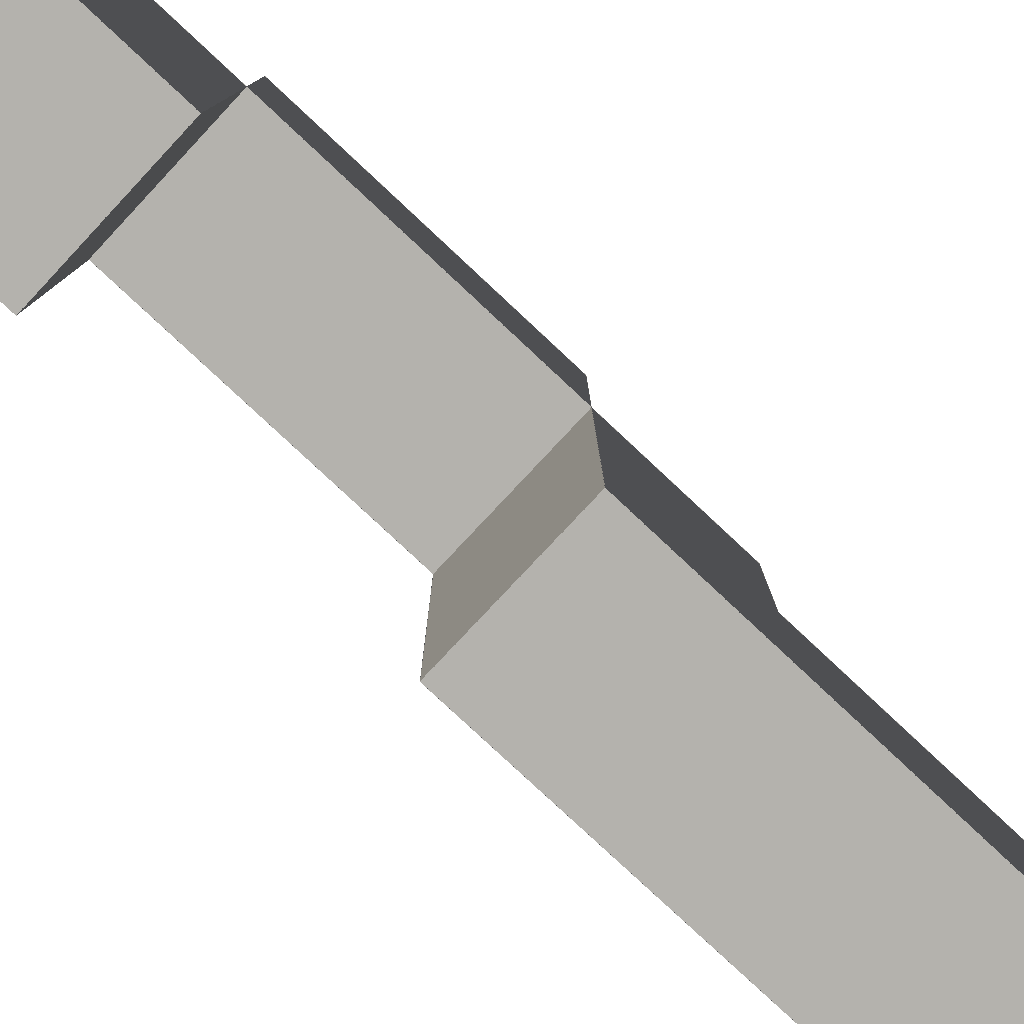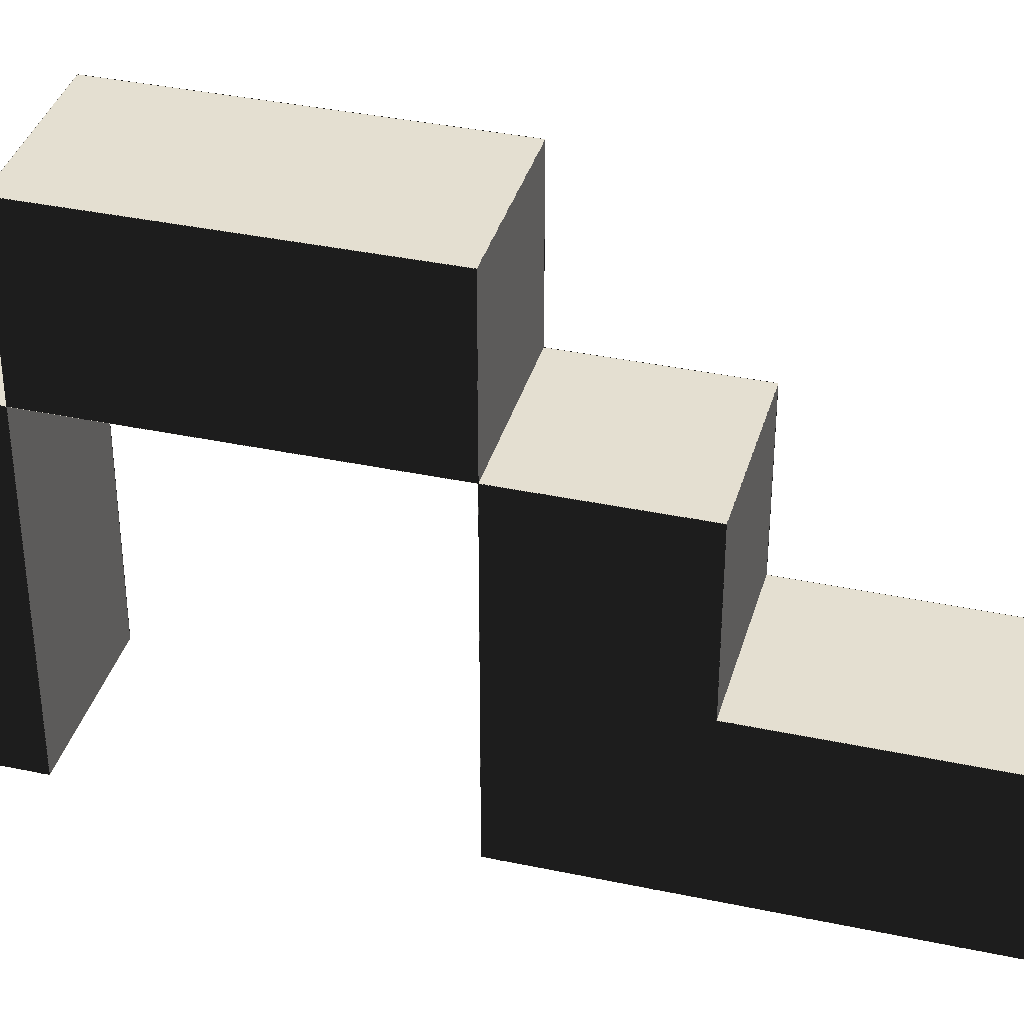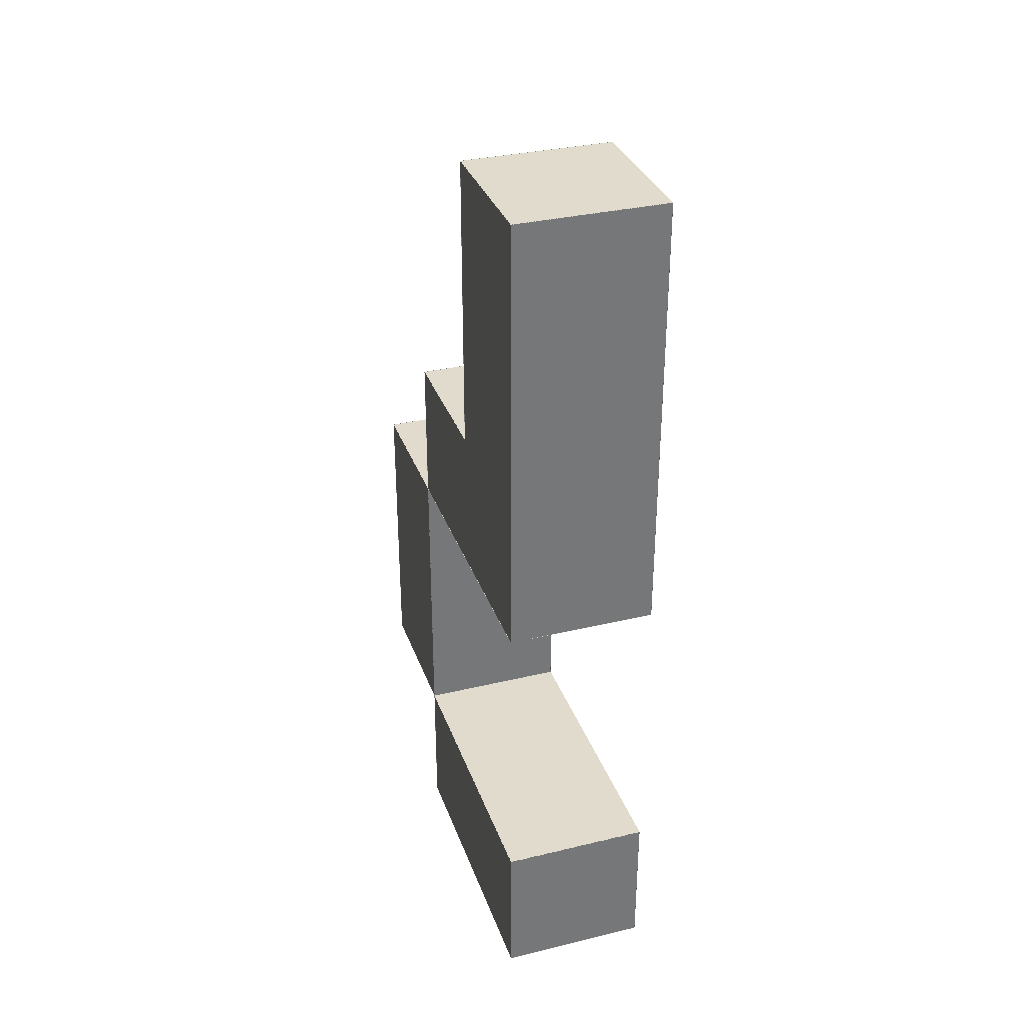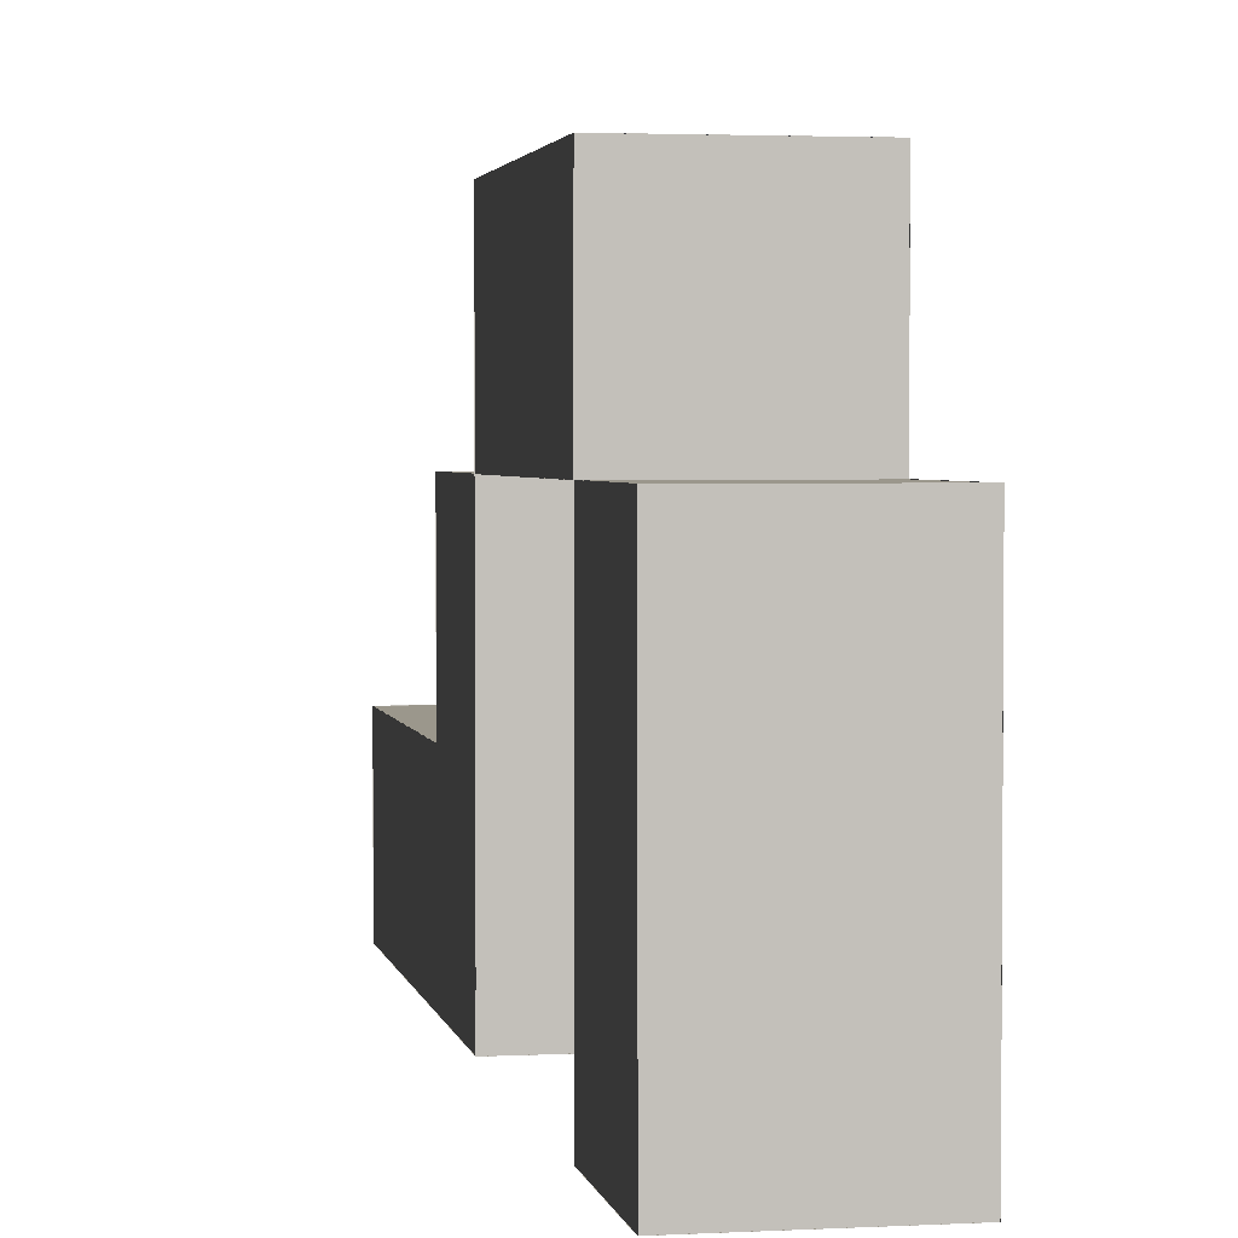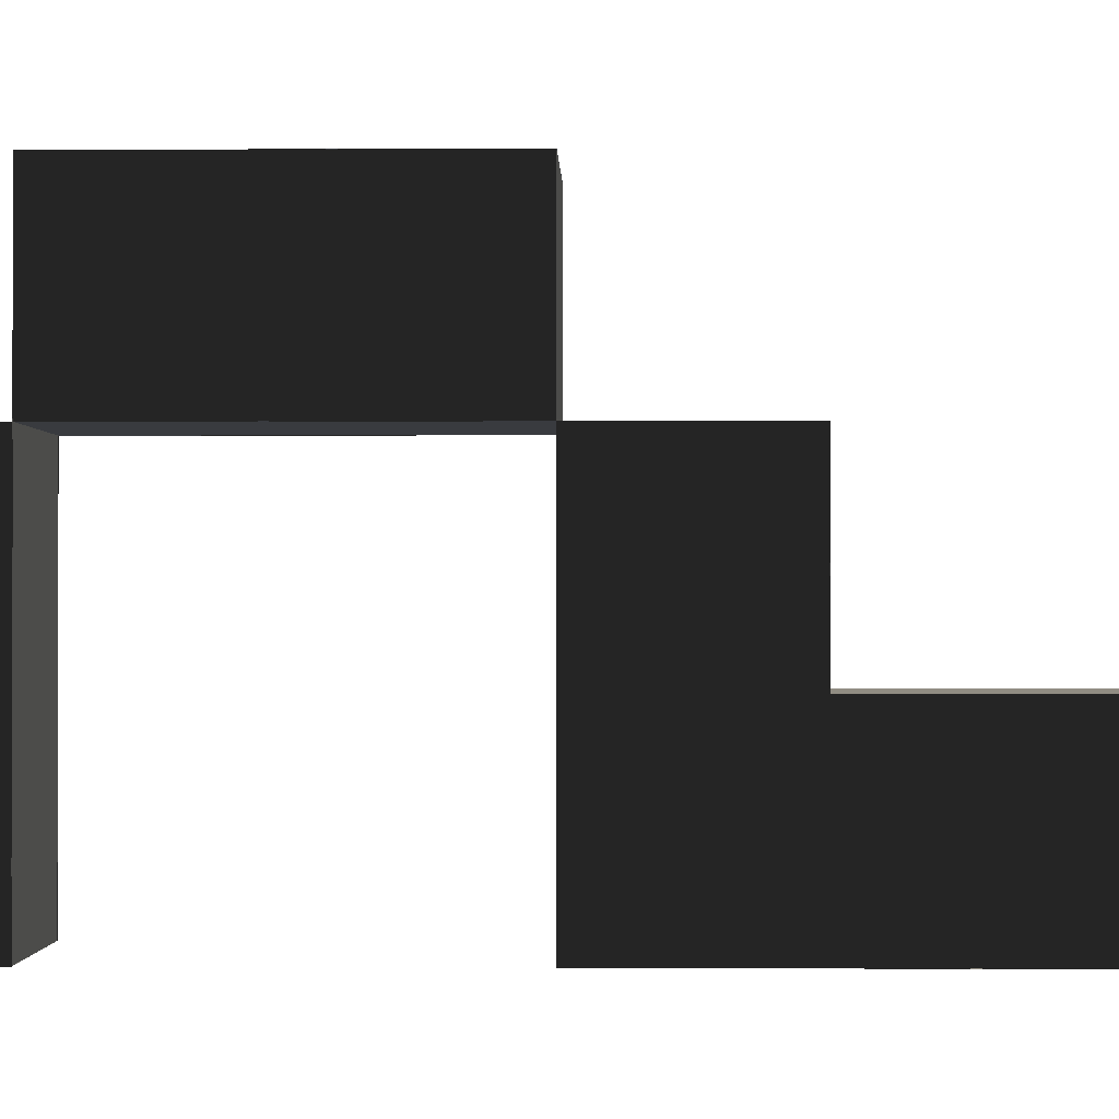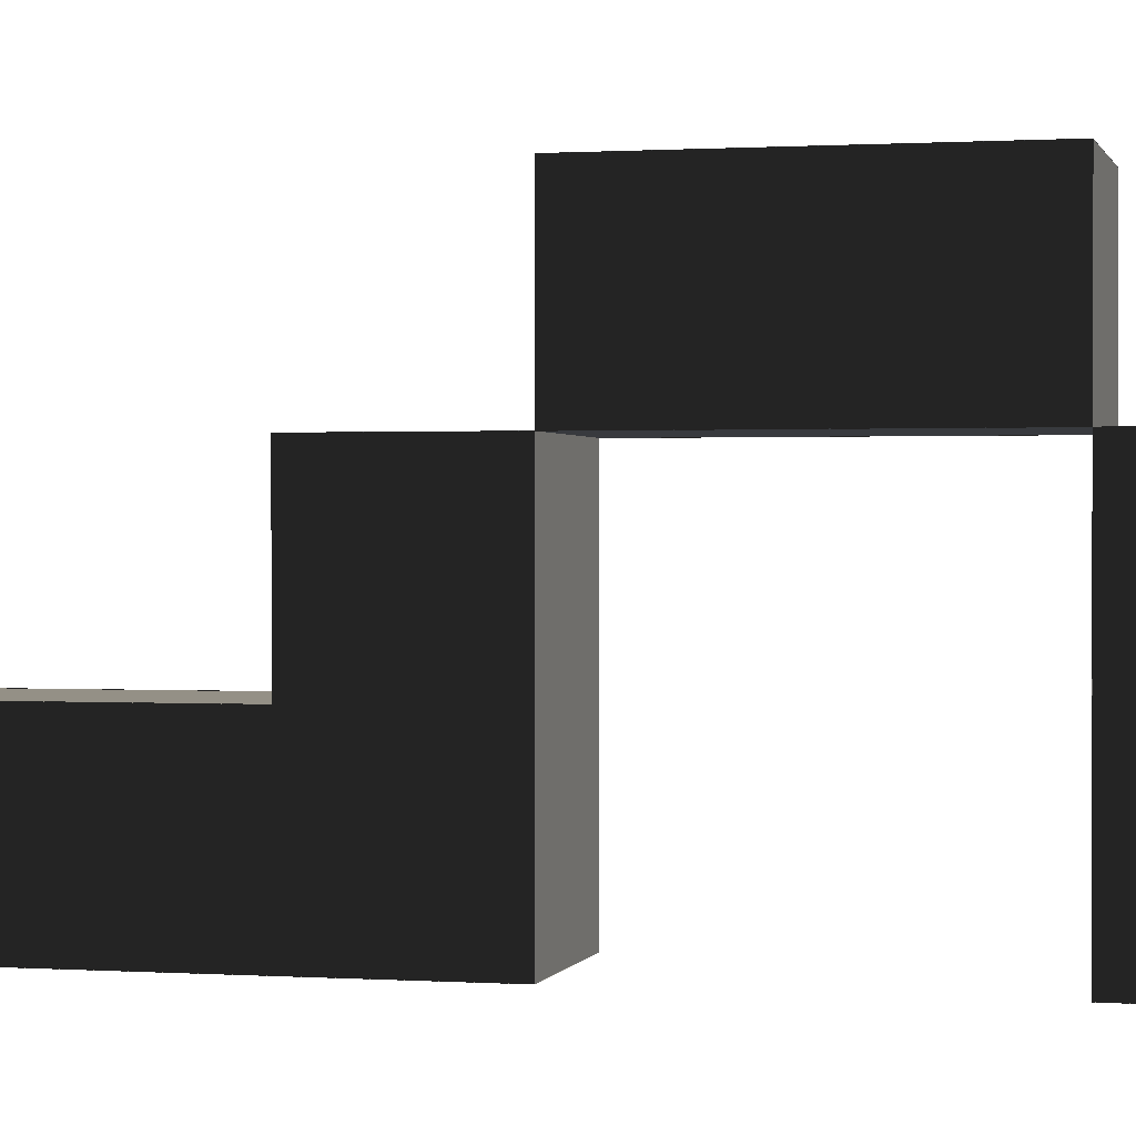
<metadata>
{"format":"obj","ext":"obj","renderer":"f3d","projection":"perspective","resolution":1024,"background":"white","views":[{"elev":-79.6,"azim":-133.1,"up":"+Y"},{"elev":36.8,"azim":-74.6,"up":"+Y"},{"elev":33.3,"azim":-18.2,"up":"+Z"},{"elev":2.7,"azim":169.6,"up":"+Y"},{"elev":-0.9,"azim":-88.7,"up":"+Y"},{"elev":0.6,"azim":103.9,"up":"+Y"}]}
</metadata>
<code>
g Reaper Weapon
v 0.501 -0.499 -2
v 0.501 -1.501 -2
v -0.501 -1.501 -2
v -0.501 -0.499 -2
v -0.5 -0.499 3.001
v -0.5 -1.501 3.001
v -0.5 -1.501 1.999
v -0.5 -0.499 1.999
v -0.5 0.501 -1.999
v -0.5 -0.501 -1.999
v -0.5 -0.501 -3.001
v -0.5 0.501 -3.001
v -0.5 0.501 1.001
v -0.5 -0.501 1.001
v -0.5 -0.501 -0.0009999
v -0.5 0.501 -0.0009999
v -0.5 1.501 -0.999
v -0.5 0.499 -0.999
v -0.5 0.499 -2.001
v -0.5 1.501 -2.001
v -0.5 1.501 0.0009999
v -0.5 0.499 0.0009999
v -0.5 0.499 -1.001
v -0.5 1.501 -1.001
v 0.501 -0.5 0.999
v 0.501 -0.5 2.001
v -0.501 -0.5 2.001
v -0.501 -0.5 0.999
v 0.501 -0.5 1.999
v 0.501 -0.5 3.001
v -0.501 -0.5 3.001
v -0.501 -0.5 1.999
v 0.501 0.5 -3.001
v 0.501 0.5 -1.999
v -0.501 0.5 -1.999
v -0.501 0.5 -3.001
v 0.501 0.5 -0.0009999
v 0.501 0.5 1.001
v -0.501 0.5 1.001
v -0.501 0.5 -0.0009999
v 0.501 1.5 -2.001
v 0.501 1.5 -0.999
v -0.501 1.5 -0.999
v -0.501 1.5 -2.001
v 0.501 1.5 -1.001
v 0.501 1.5 0.0009999
v -0.501 1.5 0.0009999
v -0.501 1.5 -1.001
v 0.501 -1.5 -1.999
v 0.501 -1.5 -3.001
v -0.501 -1.5 -3.001
v -0.501 -1.5 -1.999
v 0.501 -1.5 1.001
v 0.501 -1.5 -0.0009999
v -0.501 -1.5 -0.0009999
v -0.501 -1.5 1.001
v 0.501 -1.5 2.001
v 0.501 -1.5 0.999
v -0.501 -1.5 0.999
v -0.501 -1.5 2.001
v 0.501 -1.5 3.001
v 0.501 -1.5 1.999
v -0.501 -1.5 1.999
v -0.501 -1.5 3.001
v -0.5 -0.499 2.001
v -0.5 -1.501 2.001
v -0.5 -1.501 0.999
v -0.5 -0.499 0.999
v -0.5 -0.499 1.001
v -0.5 -1.501 1.001
v -0.5 -1.501 -0.0009999
v -0.5 -0.499 -0.0009999
v -0.5 -0.499 -1.999
v -0.5 -1.501 -1.999
v -0.5 -1.501 -3.001
v -0.5 -0.499 -3.001
v 0.5 1.501 -1.001
v 0.5 0.499 -1.001
v 0.5 0.499 0.0009999
v 0.5 1.501 0.0009999
v 0.501 -0.499 3
v 0.501 -1.501 3
v -0.501 -1.501 3
v -0.501 -0.499 3
v 0.501 0.501 -2
v 0.501 -0.501 -2
v -0.501 -0.501 -2
v -0.501 0.501 -2
v 0.501 0.501 1
v 0.501 -0.501 1
v -0.501 -0.501 1
v -0.501 0.501 1
v 0.501 1.501 0
v 0.501 0.499 0
v -0.501 0.499 0
v -0.501 1.501 0
v -0.501 -0.499 -3
v -0.501 -1.501 -3
v 0.501 -1.501 -3
v 0.501 -0.499 -3
v -0.501 -0.499 0
v -0.501 -1.501 0
v 0.501 -1.501 0
v 0.501 -0.499 0
v -0.501 0.501 -3
v -0.501 -0.501 -3
v 0.501 -0.501 -3
v 0.501 0.501 -3
v 0.501 0.5 -0.999
v 0.501 0.5 -2.001
v -0.501 0.5 -2.001
v -0.501 0.5 -0.999
v -0.501 0.501 0
v -0.501 -0.501 0
v 0.501 -0.501 0
v 0.501 0.501 0
v 0.5 -0.499 -3.001
v 0.5 -1.501 -3.001
v 0.5 -1.501 -1.999
v 0.5 -0.499 -1.999
v 0.5 -0.499 -0.0009999
v 0.5 -1.501 -0.0009999
v 0.5 -1.501 1.001
v 0.5 -0.499 1.001
v 0.5 -0.499 0.999
v 0.5 -1.501 0.999
v 0.5 -1.501 2.001
v 0.5 -0.499 2.001
v 0.5 -0.499 1.999
v 0.5 -1.501 1.999
v 0.5 -1.501 3.001
v 0.5 -0.499 3.001
v 0.5 0.501 -3.001
v 0.5 -0.501 -3.001
v 0.5 -0.501 -1.999
v 0.5 0.501 -1.999
v 0.5 0.501 -0.0009999
v 0.5 -0.501 -0.0009999
v 0.5 -0.501 1.001
v 0.5 0.501 1.001
v 0.5 1.501 -2.001
v 0.5 0.499 -2.001
v 0.5 0.499 -0.999
v 0.5 1.501 -0.999
v -0.501 1.501 -2
v -0.501 0.499 -2
v 0.501 0.499 -2
v 0.501 1.501 -2
v 0.501 0.5 0.0009999
v 0.501 0.5 -1.001
v -0.501 0.5 -1.001
v -0.501 0.5 0.0009999
f 151 149 152
f 151 150 149
f 147 145 148
f 147 146 145
f 143 141 144
f 143 142 141
f 139 137 140
f 139 138 137
f 135 133 136
f 135 134 133
f 131 129 132
f 131 130 129
f 127 125 128
f 127 126 125
f 123 121 124
f 123 122 121
f 119 117 120
f 119 118 117
f 115 113 116
f 115 114 113
f 111 109 112
f 111 110 109
f 107 105 108
f 107 106 105
f 103 101 104
f 103 102 101
f 99 97 100
f 99 98 97
f 95 93 96
f 95 94 93
f 91 89 92
f 91 90 89
f 87 85 88
f 87 86 85
f 83 81 84
f 83 82 81
f 79 77 80
f 79 78 77
f 75 73 76
f 75 74 73
f 71 69 72
f 71 70 69
f 67 65 68
f 67 66 65
f 63 61 64
f 63 62 61
f 59 57 60
f 59 58 57
f 55 53 56
f 55 54 53
f 51 49 52
f 51 50 49
f 47 45 48
f 47 46 45
f 43 41 44
f 43 42 41
f 39 37 40
f 39 38 37
f 35 33 36
f 35 34 33
f 31 29 32
f 31 30 29
f 27 25 28
f 27 26 25
f 23 21 24
f 23 22 21
f 19 17 20
f 19 18 17
f 15 13 16
f 15 14 13
f 11 9 12
f 11 10 9
f 7 5 8
f 7 6 5
f 3 1 4
f 3 2 1

</code>
